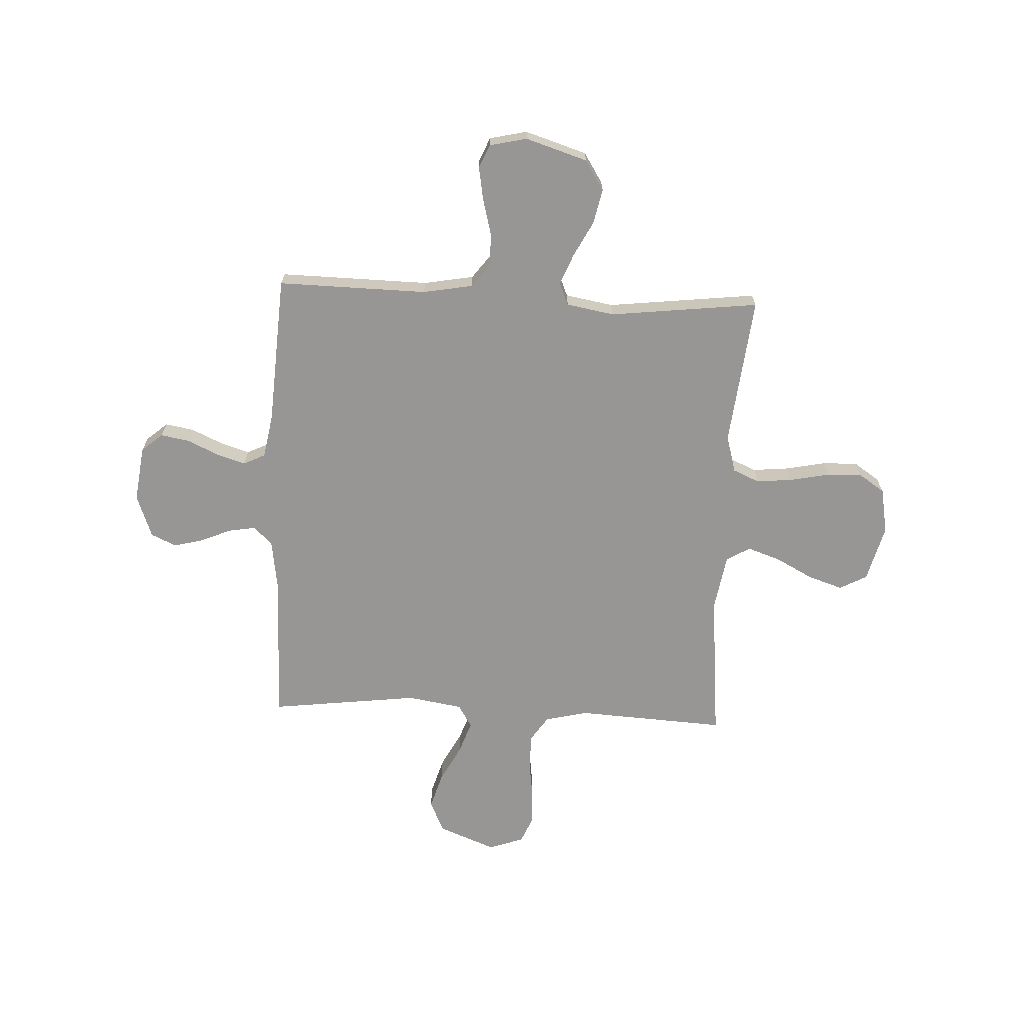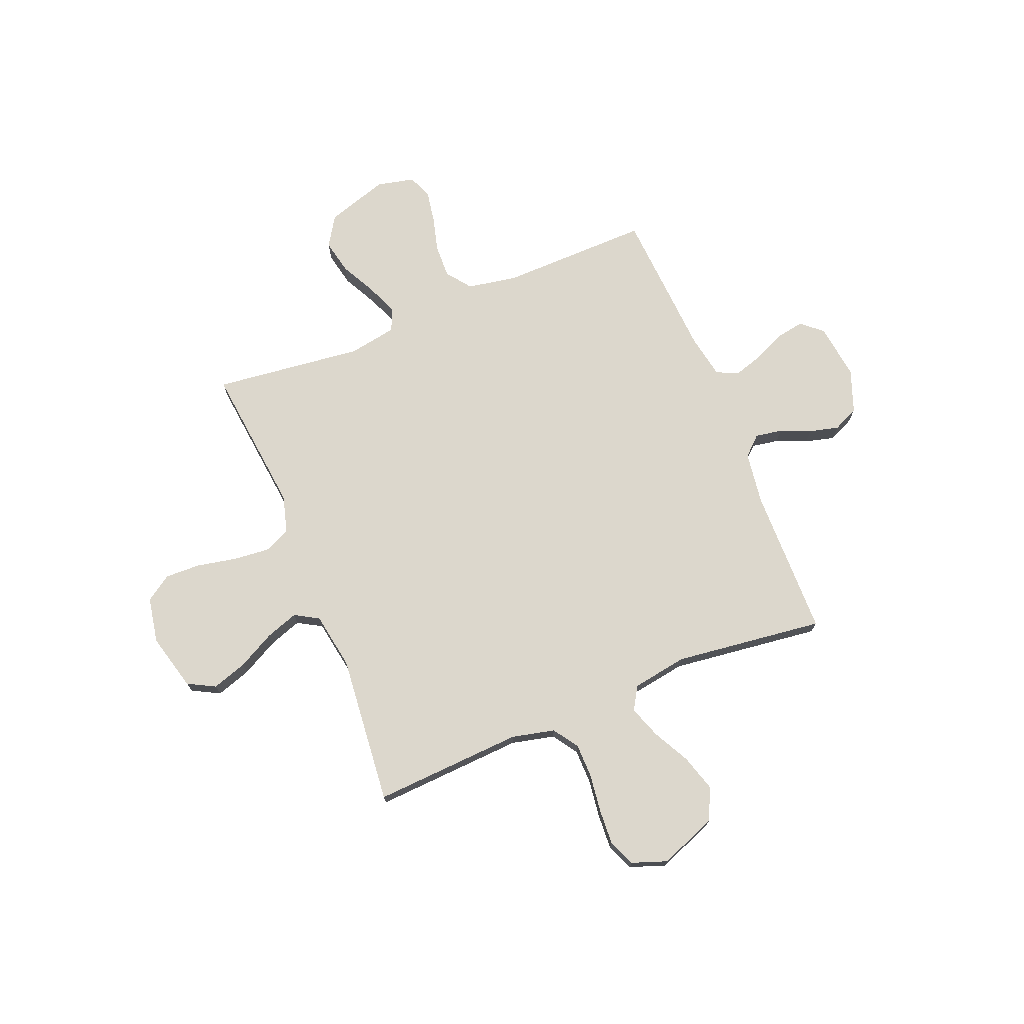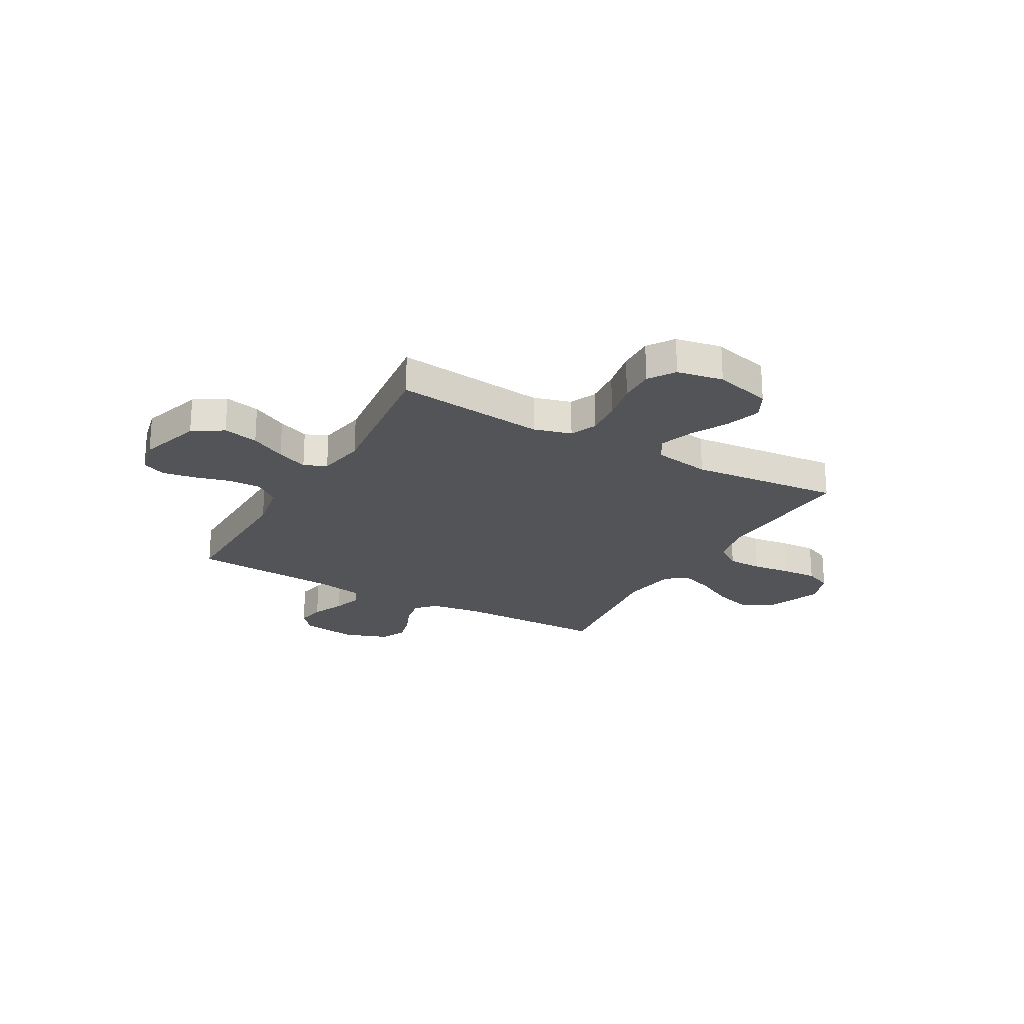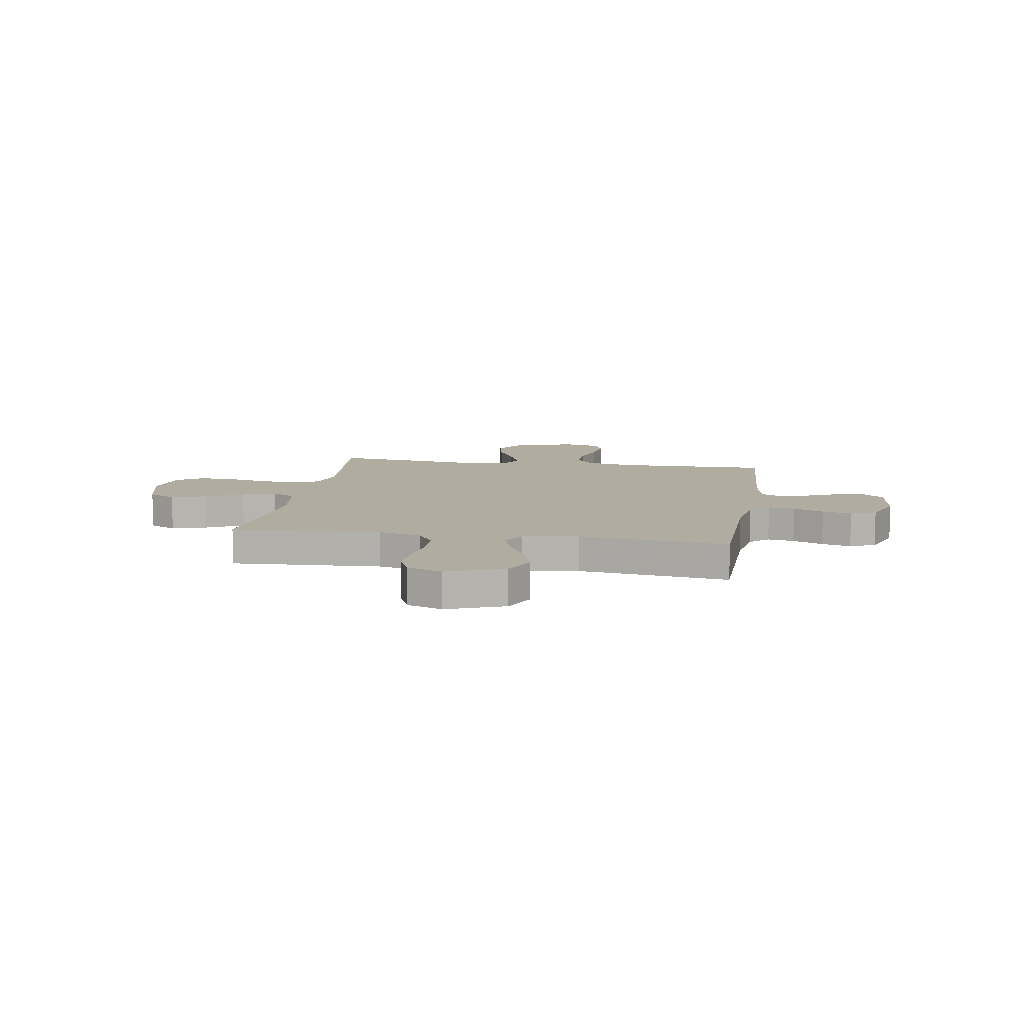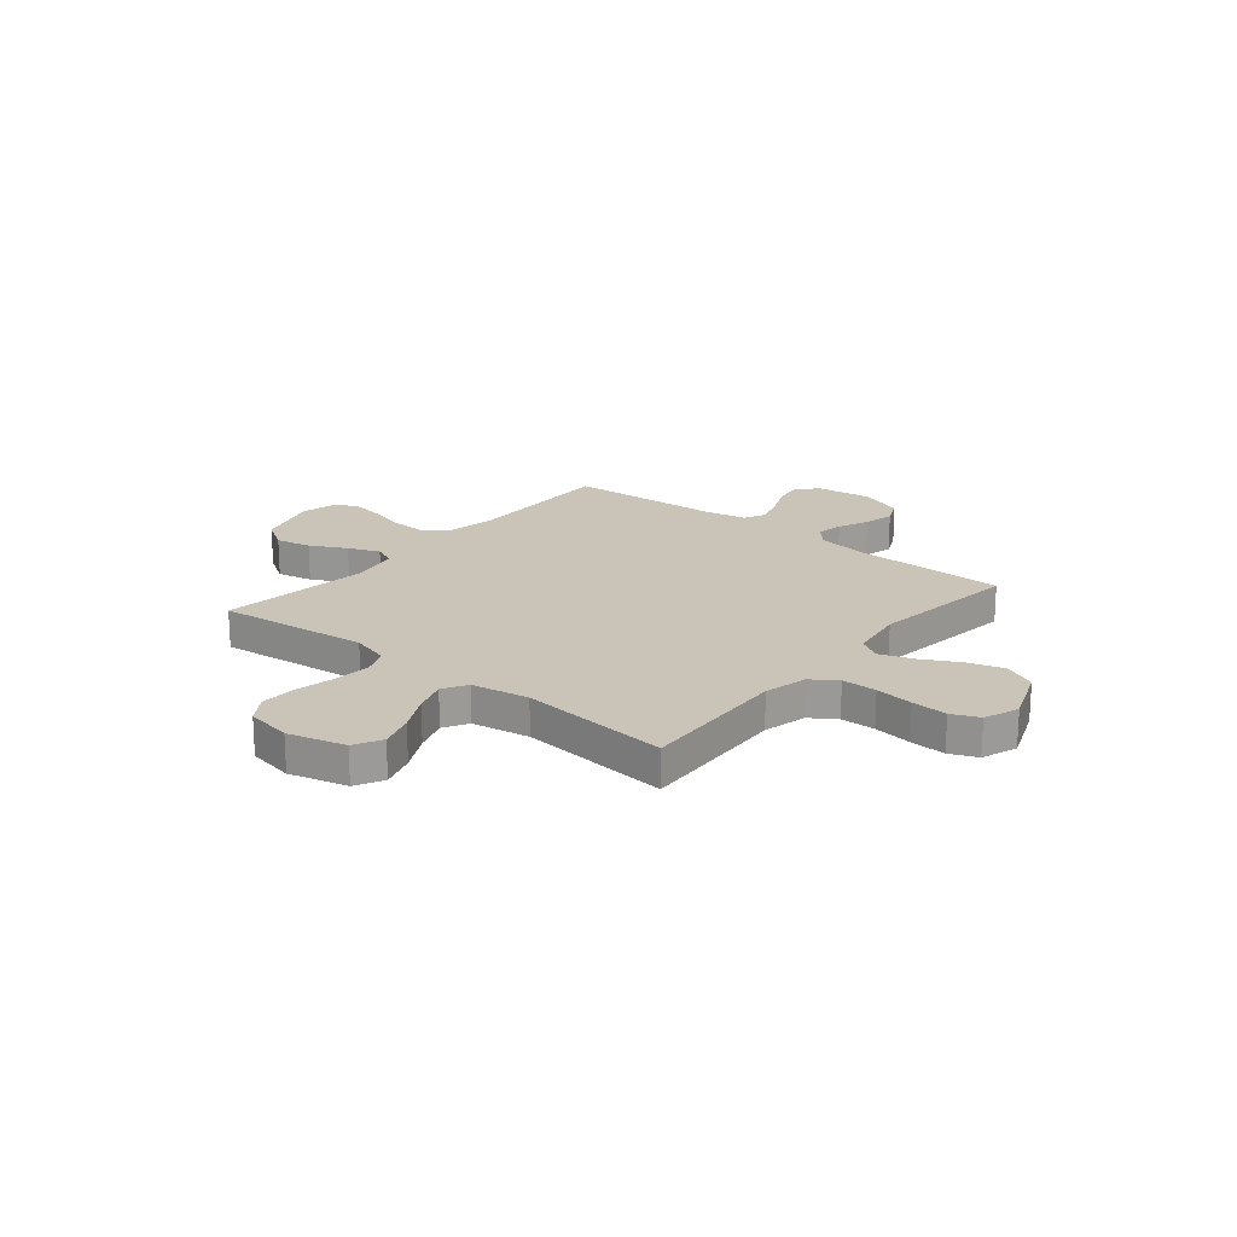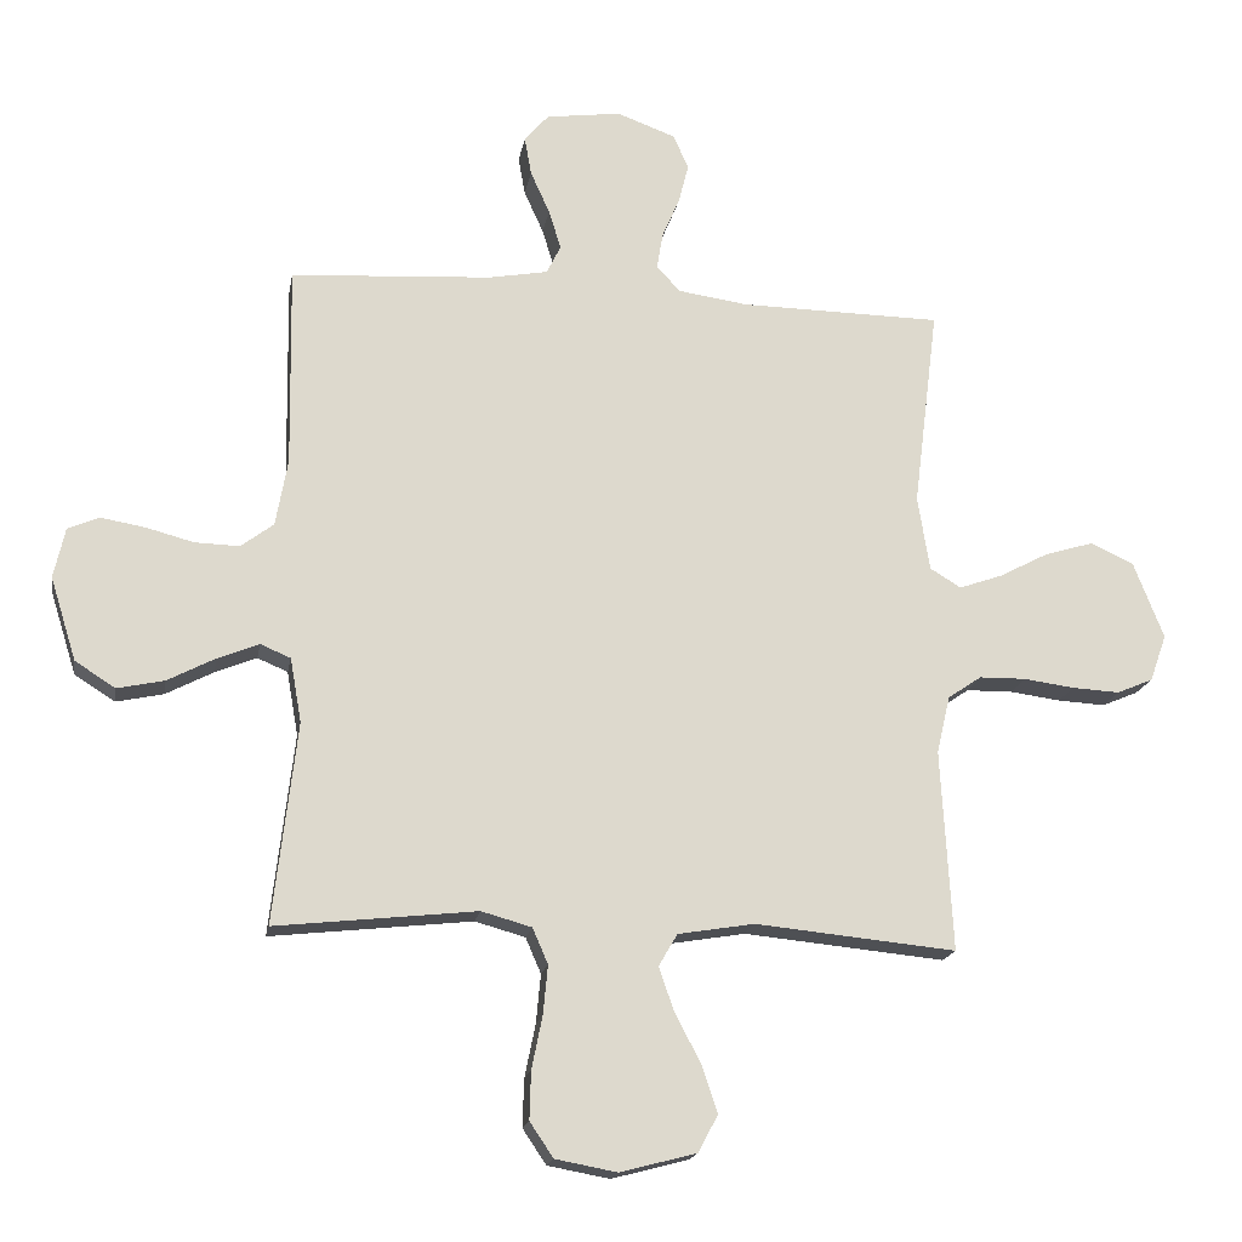
<metadata>
{"format":"obj","ext":"obj","renderer":"f3d","projection":"perspective","resolution":1024,"background":"white","views":[{"elev":-67.9,"azim":87.3,"up":"+Y"},{"elev":73.0,"azim":-112.1,"up":"+Y"},{"elev":-23.0,"azim":150.5,"up":"+Y"},{"elev":9.9,"azim":-80.6,"up":"+Y"},{"elev":20.0,"azim":-140.5,"up":"+Y"},{"elev":-17.8,"azim":170.2,"up":"+Z"}]}
</metadata>
<code>
v -0.5 0.07 -0.5
v -0.483 0.07 -0.2
v -0.503 0.07 -0.114
v -0.553 0.07 -0.08
v -0.622 0.07 -0.079
v -0.698 0.07 -0.089
v -0.769 0.07 -0.093
v -0.823 0.07 -0.07
v -0.848 0.07 0
v -0.803 0.07 0.115
v -0.739 0.07 0.145
v -0.666 0.07 0.123
v -0.592 0.07 0.084
v -0.527 0.07 0.061
v -0.481 0.07 0.089
v -0.463 0.07 0.2
v -0.5 0.07 0.5
v -0.2 0.07 0.504
v -0.095 0.07 0.519
v -0.06 0.07 0.557
v -0.069 0.07 0.611
v -0.095 0.07 0.672
v -0.11 0.07 0.731
v -0.087 0.07 0.782
v 0 0.07 0.814
v 0.112 0.07 0.799
v 0.148 0.07 0.757
v 0.138 0.07 0.7
v 0.109 0.07 0.636
v 0.091 0.07 0.578
v 0.112 0.07 0.535
v 0.2 0.07 0.519
v 0.5 0.07 0.5
v 0.495 0.07 0.2
v 0.513 0.07 0.1
v 0.562 0.07 0.063
v 0.628 0.07 0.065
v 0.7 0.07 0.084
v 0.765 0.07 0.095
v 0.812 0.07 0.075
v 0.829 0.07 0
v 0.79 0.07 -0.124
v 0.73 0.07 -0.162
v 0.66 0.07 -0.147
v 0.589 0.07 -0.11
v 0.527 0.07 -0.085
v 0.482 0.07 -0.104
v 0.465 0.07 -0.2
v 0.5 0.07 -0.5
v 0.2 0.07 -0.467
v 0.125 0.07 -0.488
v 0.102 0.07 -0.541
v 0.109 0.07 -0.614
v 0.125 0.07 -0.693
v 0.127 0.07 -0.764
v 0.092 0.07 -0.816
v 0 0.07 -0.833
v -0.114 0.07 -0.803
v -0.143 0.07 -0.748
v -0.12 0.07 -0.678
v -0.081 0.07 -0.604
v -0.058 0.07 -0.538
v -0.086 0.07 -0.49
v -0.2 0.07 -0.471
v -0.5 0 -0.5
v -0.483 0 -0.2
v -0.503 0 -0.114
v -0.553 0 -0.08
v -0.622 0 -0.079
v -0.698 0 -0.089
v -0.769 0 -0.093
v -0.823 0 -0.07
v -0.848 0 0
v -0.803 0 0.115
v -0.739 0 0.145
v -0.666 0 0.123
v -0.592 0 0.084
v -0.527 0 0.061
v -0.481 0 0.089
v -0.463 0 0.2
v -0.5 0 0.5
v -0.2 0 0.504
v -0.095 0 0.519
v -0.06 0 0.557
v -0.069 0 0.611
v -0.095 0 0.672
v -0.11 0 0.731
v -0.087 0 0.782
v 0 0 0.814
v 0.112 0 0.799
v 0.148 0 0.757
v 0.138 0 0.7
v 0.109 0 0.636
v 0.091 0 0.578
v 0.112 0 0.535
v 0.2 0 0.519
v 0.5 0 0.5
v 0.495 0 0.2
v 0.513 0 0.1
v 0.562 0 0.063
v 0.628 0 0.065
v 0.7 0 0.084
v 0.765 0 0.095
v 0.812 0 0.075
v 0.829 0 0
v 0.79 0 -0.124
v 0.73 0 -0.162
v 0.66 0 -0.147
v 0.589 0 -0.11
v 0.527 0 -0.085
v 0.482 0 -0.104
v 0.465 0 -0.2
v 0.5 0 -0.5
v 0.2 0 -0.467
v 0.125 0 -0.488
v 0.102 0 -0.541
v 0.109 0 -0.614
v 0.125 0 -0.693
v 0.127 0 -0.764
v 0.092 0 -0.816
v 0 0 -0.833
v -0.114 0 -0.803
v -0.143 0 -0.748
v -0.12 0 -0.678
v -0.081 0 -0.604
v -0.058 0 -0.538
v -0.086 0 -0.49
v -0.2 0 -0.471
f 58 59 60 61
f 58 61 62
f 57 58 62
f 56 57 62
f 53 54 55 56
f 52 53 56 62
f 51 52 62 63
f 48 49 50
f 47 48 50 51
f 42 43 44 45
f 42 45 46
f 41 42 46
f 40 41 46
f 37 38 39 40
f 37 40 46 47
f 32 33 34
f 31 32 34 35
f 26 27 28 29
f 26 29 30
f 25 26 30
f 24 25 30
f 21 22 23 24
f 20 21 24 30
f 19 20 30 31
f 16 17 18
f 15 16 18 19
f 10 11 12 13
f 10 13 14
f 9 10 14
f 8 9 14
f 5 6 7 8
f 4 5 8 14
f 3 4 14 15
f 64 1 2
f 36 37 47 51
f 35 36 51 63
f 31 35 63 64
f 15 19 31 64
f 2 3 15 64
f 125 124 123 122
f 126 125 122
f 126 122 121
f 126 121 120
f 120 119 118 117
f 126 120 117 116
f 127 126 116 115
f 114 113 112
f 115 114 112 111
f 109 108 107 106
f 110 109 106
f 110 106 105
f 110 105 104
f 104 103 102 101
f 111 110 104 101
f 98 97 96
f 99 98 96 95
f 93 92 91 90
f 94 93 90
f 94 90 89
f 94 89 88
f 88 87 86 85
f 94 88 85 84
f 95 94 84 83
f 82 81 80
f 83 82 80 79
f 77 76 75 74
f 78 77 74
f 78 74 73
f 78 73 72
f 72 71 70 69
f 78 72 69 68
f 79 78 68 67
f 66 65 128
f 115 111 101 100
f 127 115 100 99
f 128 127 99 95
f 128 95 83 79
f 128 79 67 66
f 1 65 66 2
f 2 66 67 3
f 3 67 68 4
f 4 68 69 5
f 5 69 70 6
f 6 70 71 7
f 7 71 72 8
f 8 72 73 9
f 9 73 74 10
f 10 74 75 11
f 11 75 76 12
f 12 76 77 13
f 13 77 78 14
f 14 78 79 15
f 15 79 80 16
f 16 80 81 17
f 17 81 82 18
f 18 82 83 19
f 19 83 84 20
f 20 84 85 21
f 21 85 86 22
f 22 86 87 23
f 23 87 88 24
f 24 88 89 25
f 25 89 90 26
f 26 90 91 27
f 27 91 92 28
f 28 92 93 29
f 29 93 94 30
f 30 94 95 31
f 31 95 96 32
f 32 96 97 33
f 33 97 98 34
f 34 98 99 35
f 35 99 100 36
f 36 100 101 37
f 37 101 102 38
f 38 102 103 39
f 39 103 104 40
f 40 104 105 41
f 41 105 106 42
f 42 106 107 43
f 43 107 108 44
f 44 108 109 45
f 45 109 110 46
f 46 110 111 47
f 47 111 112 48
f 48 112 113 49
f 49 113 114 50
f 50 114 115 51
f 51 115 116 52
f 52 116 117 53
f 53 117 118 54
f 54 118 119 55
f 55 119 120 56
f 56 120 121 57
f 57 121 122 58
f 58 122 123 59
f 59 123 124 60
f 60 124 125 61
f 61 125 126 62
f 62 126 127 63
f 63 127 128 64
f 64 128 65 1

</code>
